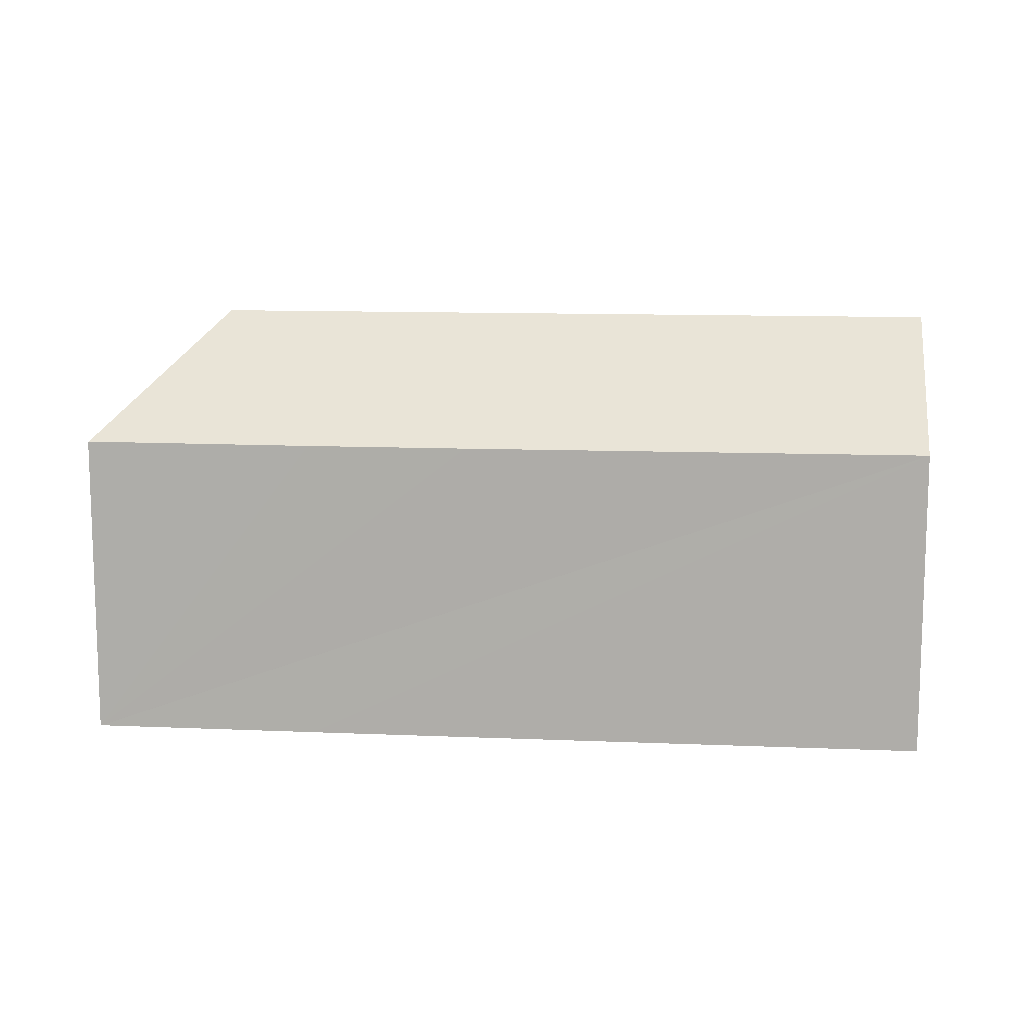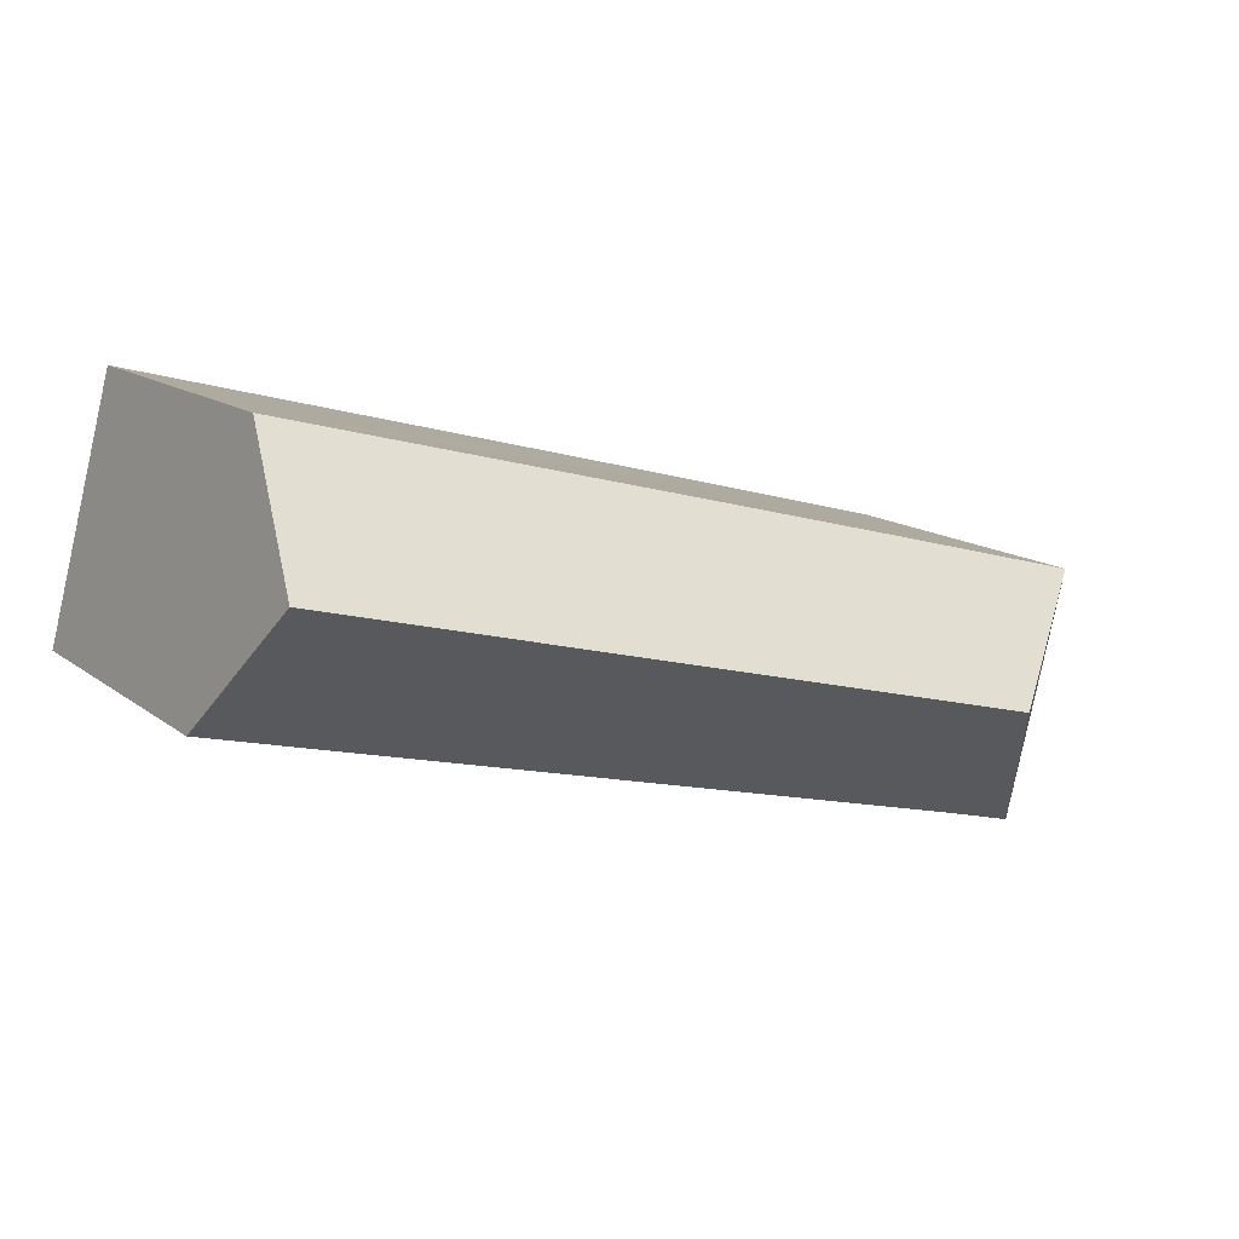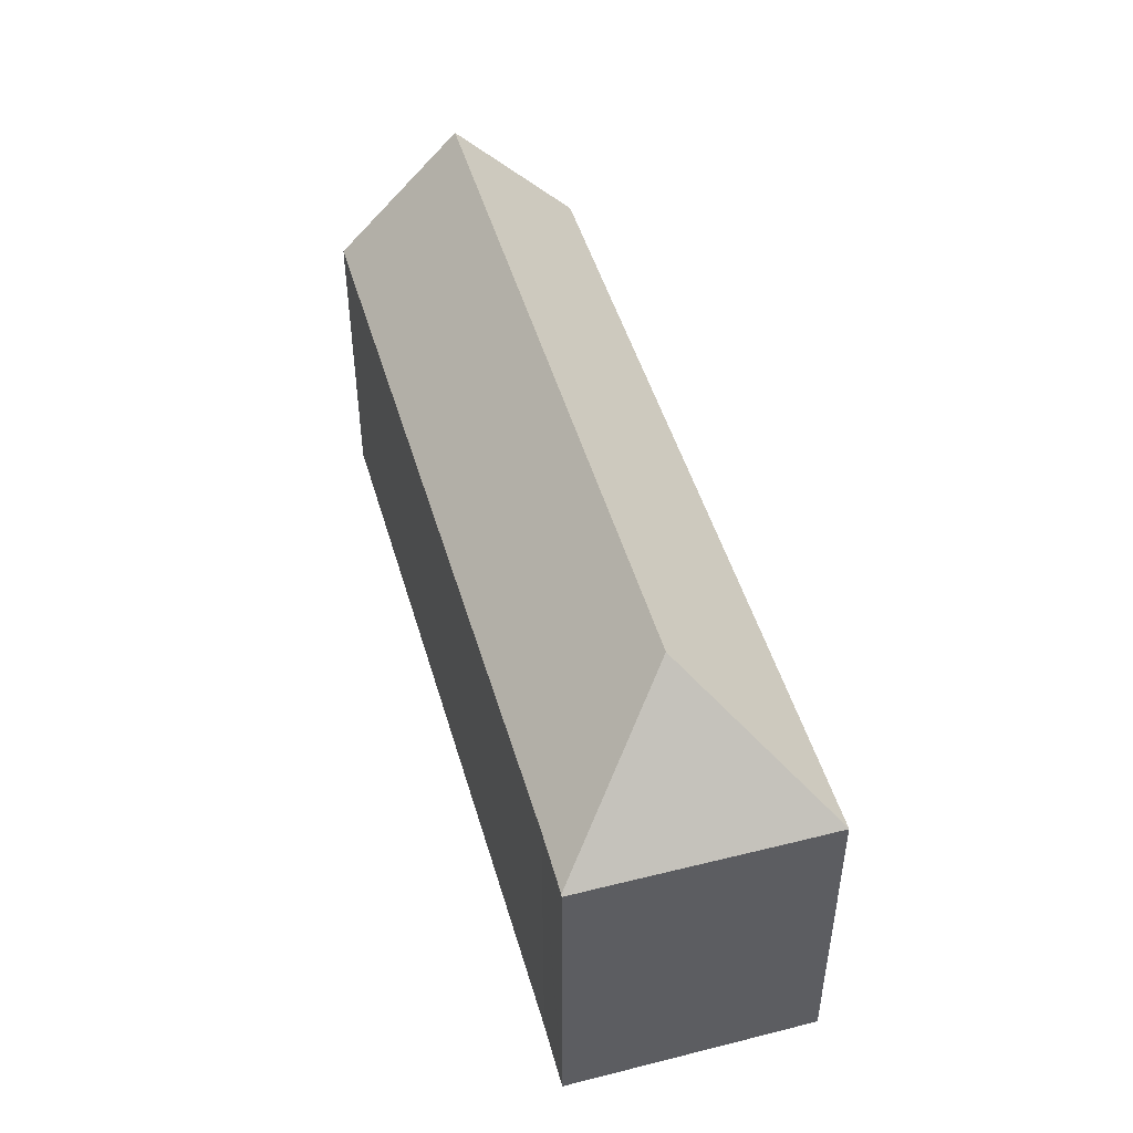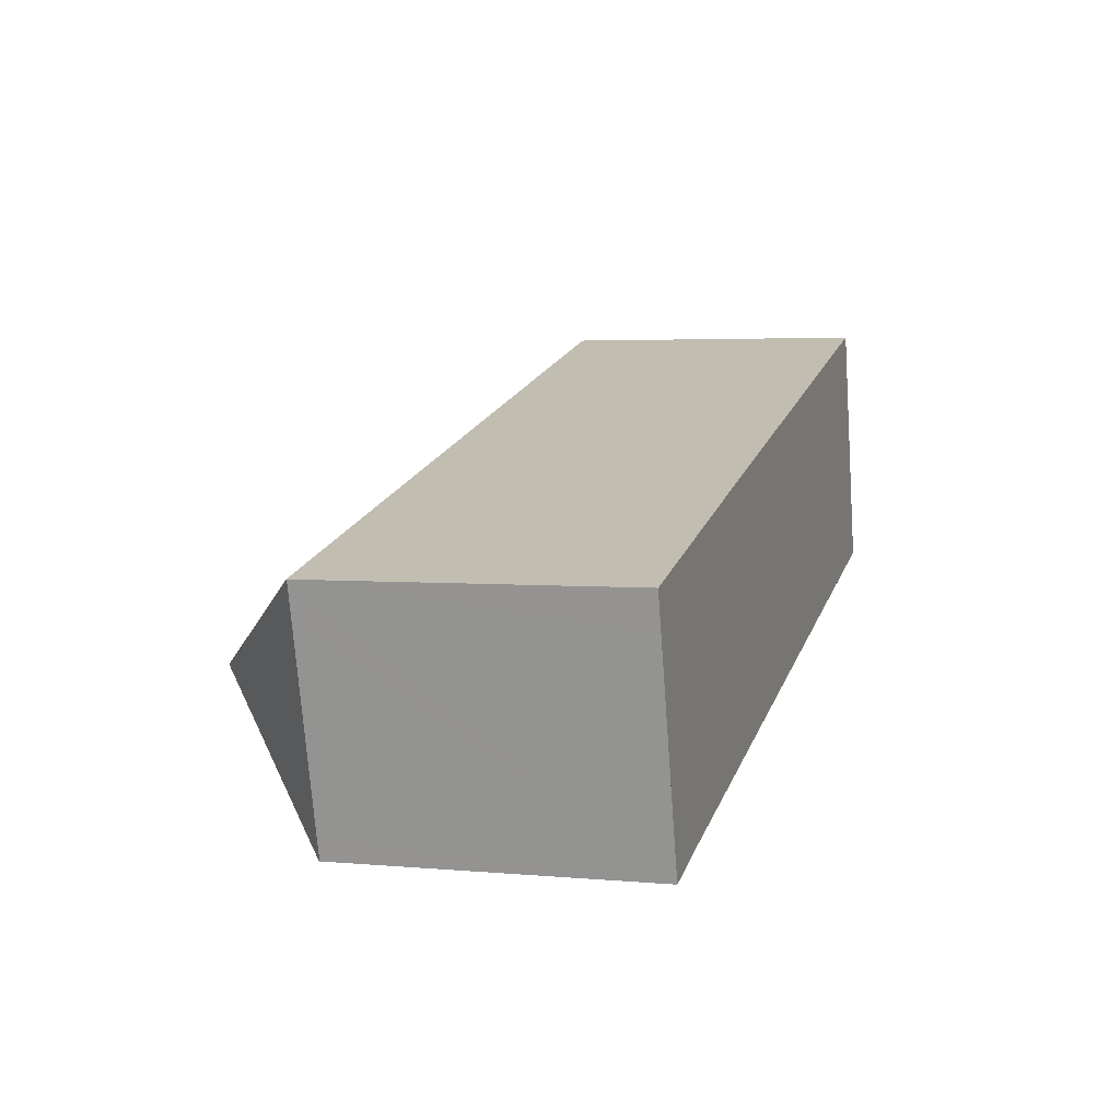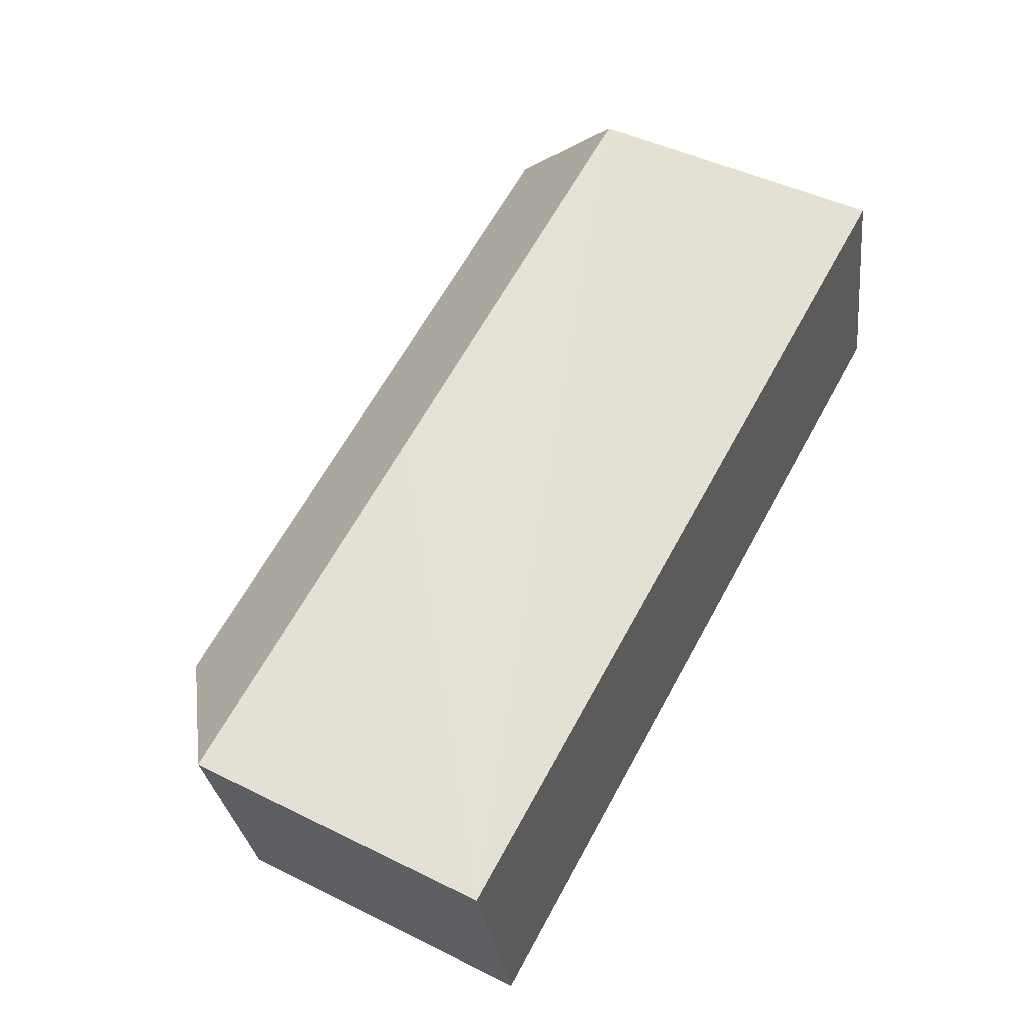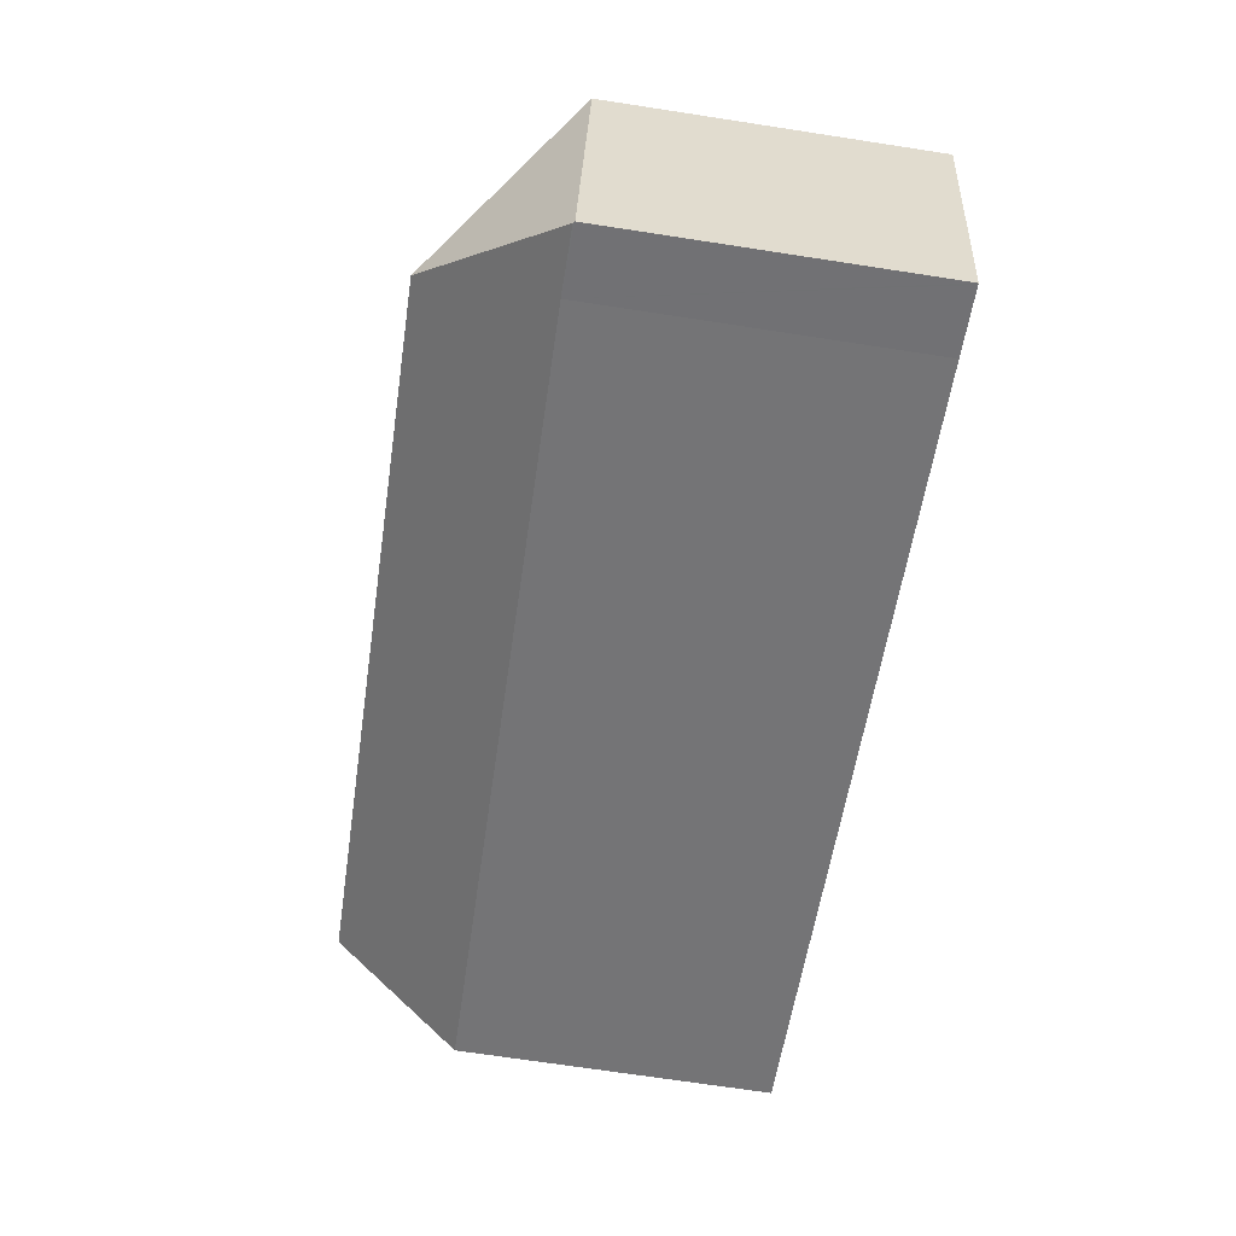
<metadata>
{"format":"obj","ext":"obj","renderer":"f3d","projection":"perspective","resolution":1024,"background":"white","views":[{"elev":11.6,"azim":-9.1,"up":"+Y"},{"elev":14.0,"azim":147.8,"up":"+Z"},{"elev":47.4,"azim":-120.5,"up":"+Y"},{"elev":3.6,"azim":-72.8,"up":"+Z"},{"elev":46.0,"azim":-60.5,"up":"+Z"},{"elev":-70.9,"azim":-98.7,"up":"+Z"}]}
</metadata>
<code>
v  3.664 12.85 0.986
v  6.389 18.09 -3.712
v  0.023 12.86 0.006
v  9.355 12.84 2.516
v  36.05 18.09 4.193
v  15.91 12.84 4.263
v  34.75 12.87 9.245
v  36.17 12.74 -1.315
v  36.75 15.32 1.509
v  37.4 12.73 -0.997
v  5.266 12.95 -9.327
v  2.695 12.93 -10.04
v  2.369 12.86 -9.044
v  2.631 12.86 -10.05
v  1.659 12.85 -6.339
v  0.418 12.84 -1.611
v  0 12.84 7.859e-16
v  2.631 6.157e-16 -10.05
v  2.695 6.146e-16 -10.04
v  5.266 5.711e-16 -9.327
v  37.4 6.105e-17 -0.997
v  36.17 8.052e-17 -1.315
v  0.418 9.865e-17 -1.611
v  0 0 0
v  2.369 5.538e-16 -9.044
v  1.659 3.882e-16 -6.339
v  0.023 -3.674e-19 0.006
v  3.664 -6.038e-17 0.986
v  9.355 -1.541e-16 2.516
v  15.91 -2.61e-16 4.263
v  34.75 -5.661e-16 9.245
v  36.05 -2.567e-16 4.193
v  36.75 -9.24e-17 1.509
g defaultobject
f 1 2 3
f 2 1 4
f 2 4 5
f 5 4 6
f 5 6 7
f 8 9 10
f 9 8 5
f 5 8 2
f 2 8 11
f 2 11 12
f 13 12 14
f 12 13 2
f 2 13 15
f 2 15 16
f 2 16 17
f 2 17 3
f 11 14 12
f 14 11 18
f 18 11 19
f 19 11 20
f 21 8 10
f 8 21 11
f 11 21 20
f 20 21 22
f 18 13 14
f 13 18 15
f 15 18 16
f 16 18 17
f 17 18 23
f 17 23 24
f 23 18 25
f 23 25 26
f 17 1 3
f 1 17 24
f 1 24 4
f 4 24 6
f 6 24 7
f 7 24 27
f 7 27 28
f 7 28 29
f 7 29 30
f 7 30 31
f 7 9 5
f 9 7 31
f 9 31 10
f 10 31 21
f 21 31 32
f 21 32 33
f 30 32 31
f 32 30 33
f 33 30 21
f 21 30 22
f 22 30 20
f 20 30 29
f 20 29 28
f 20 28 27
f 20 27 19
f 19 27 24
f 19 24 23
f 19 23 26
f 19 26 25
f 19 25 18

</code>
